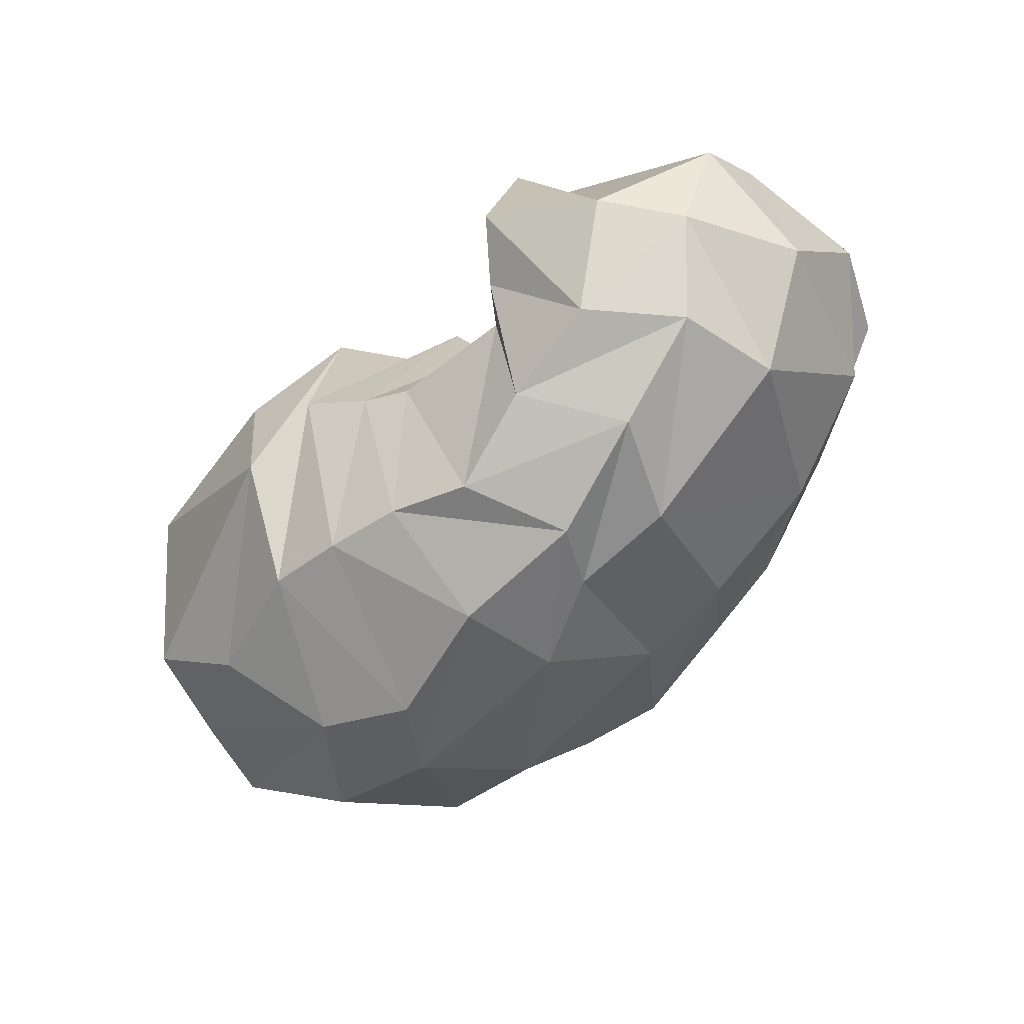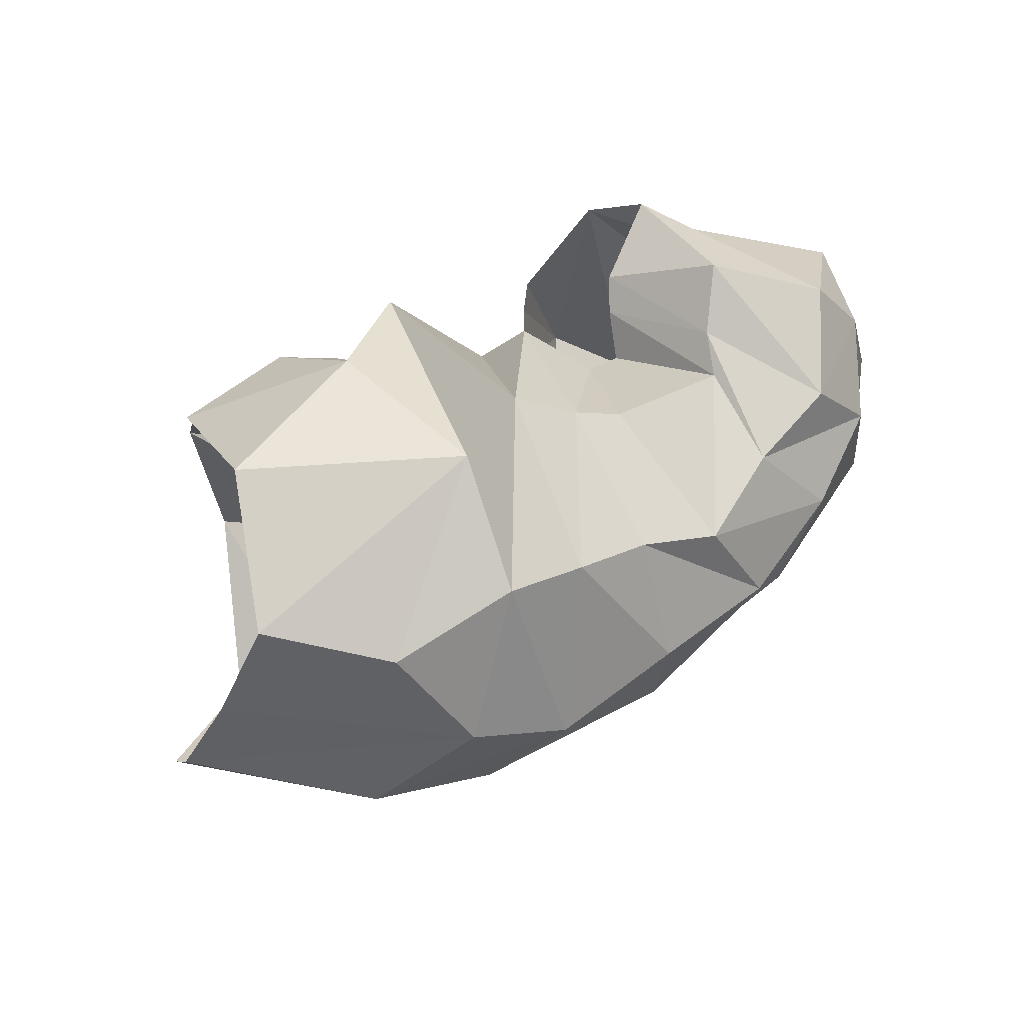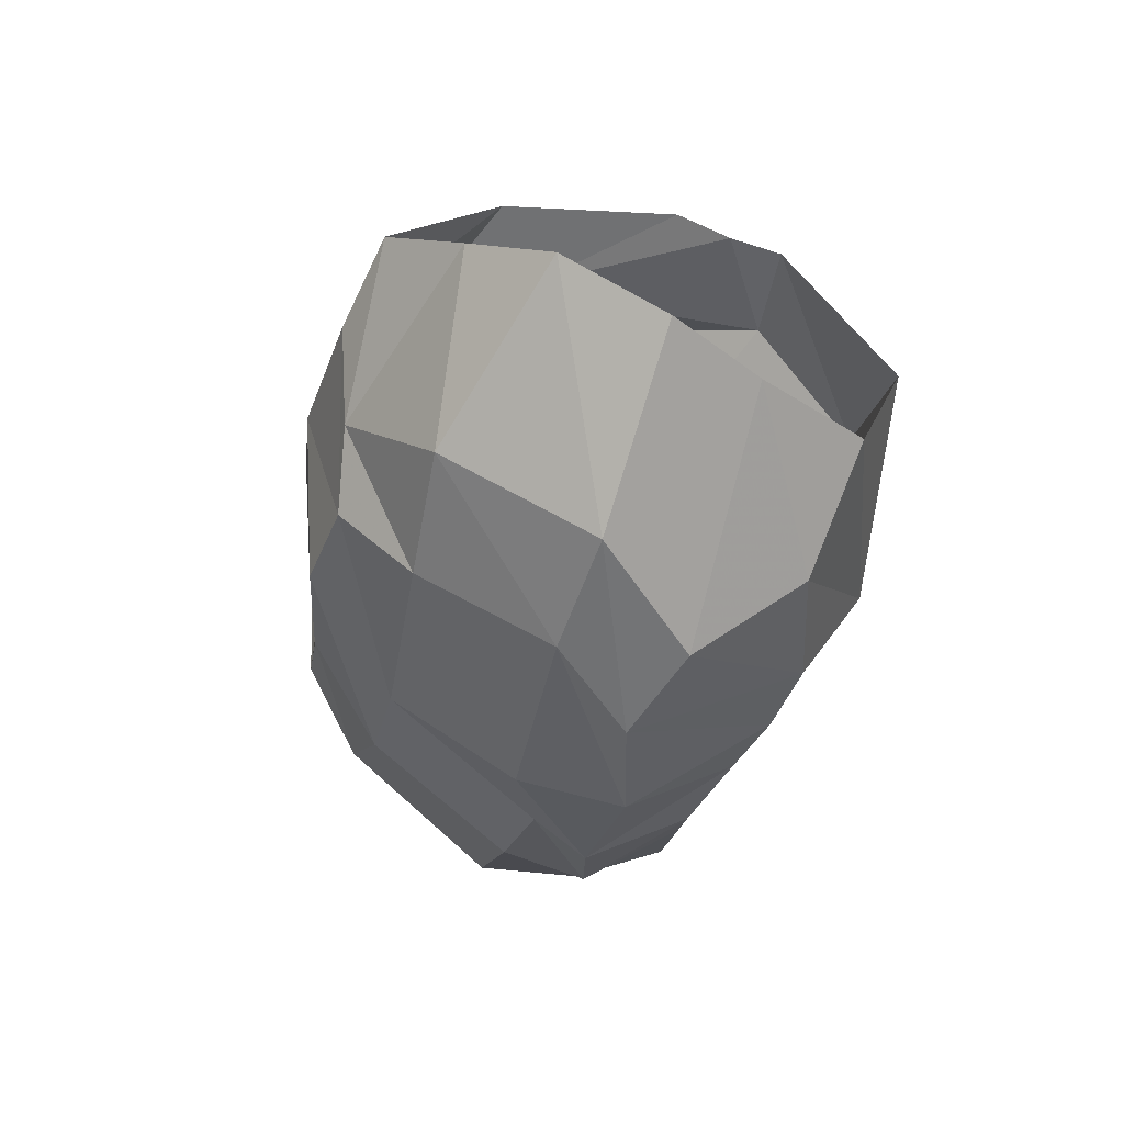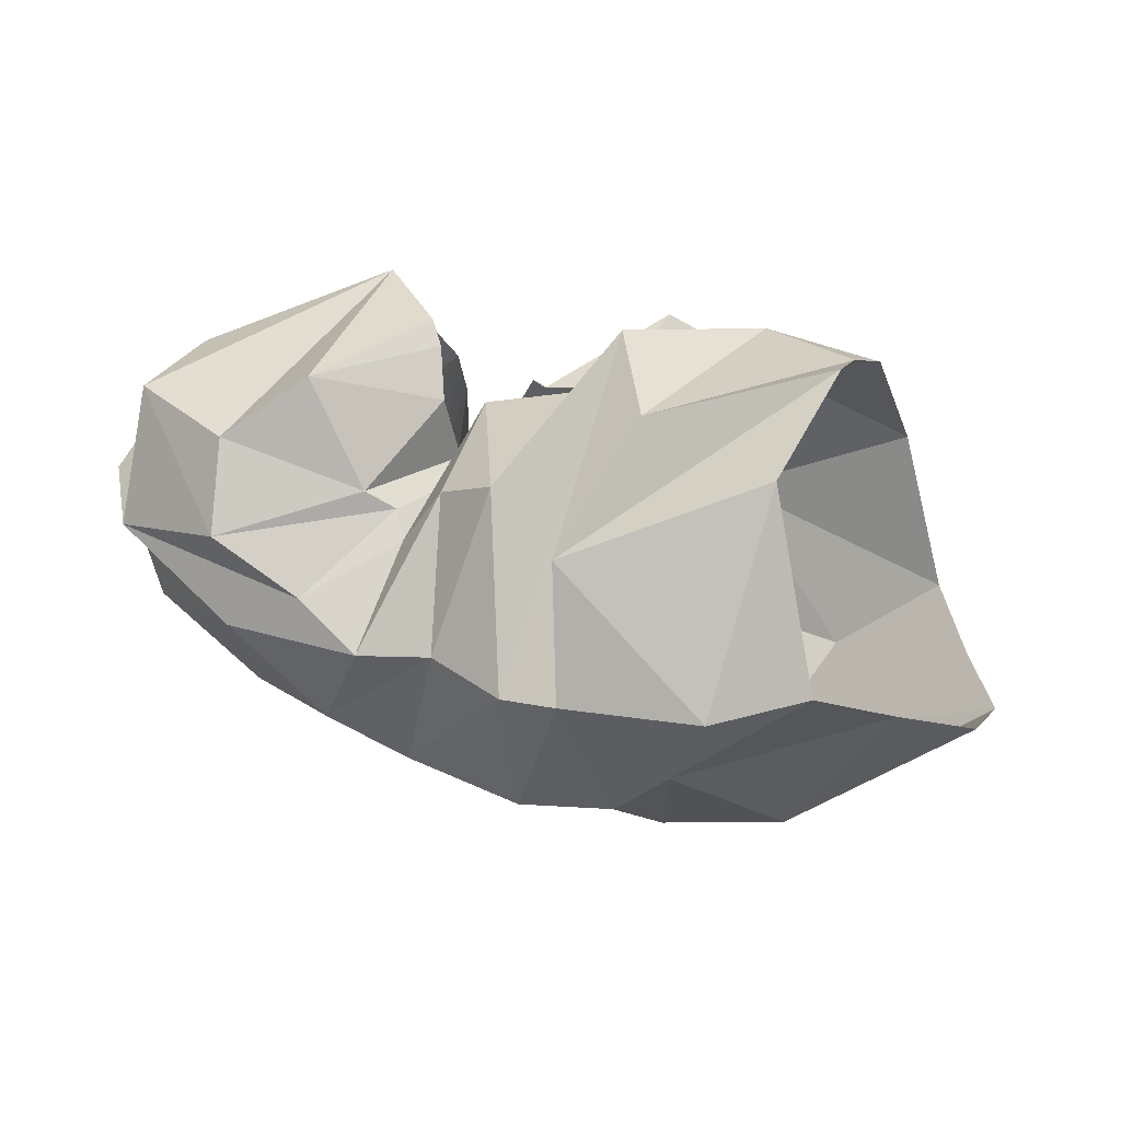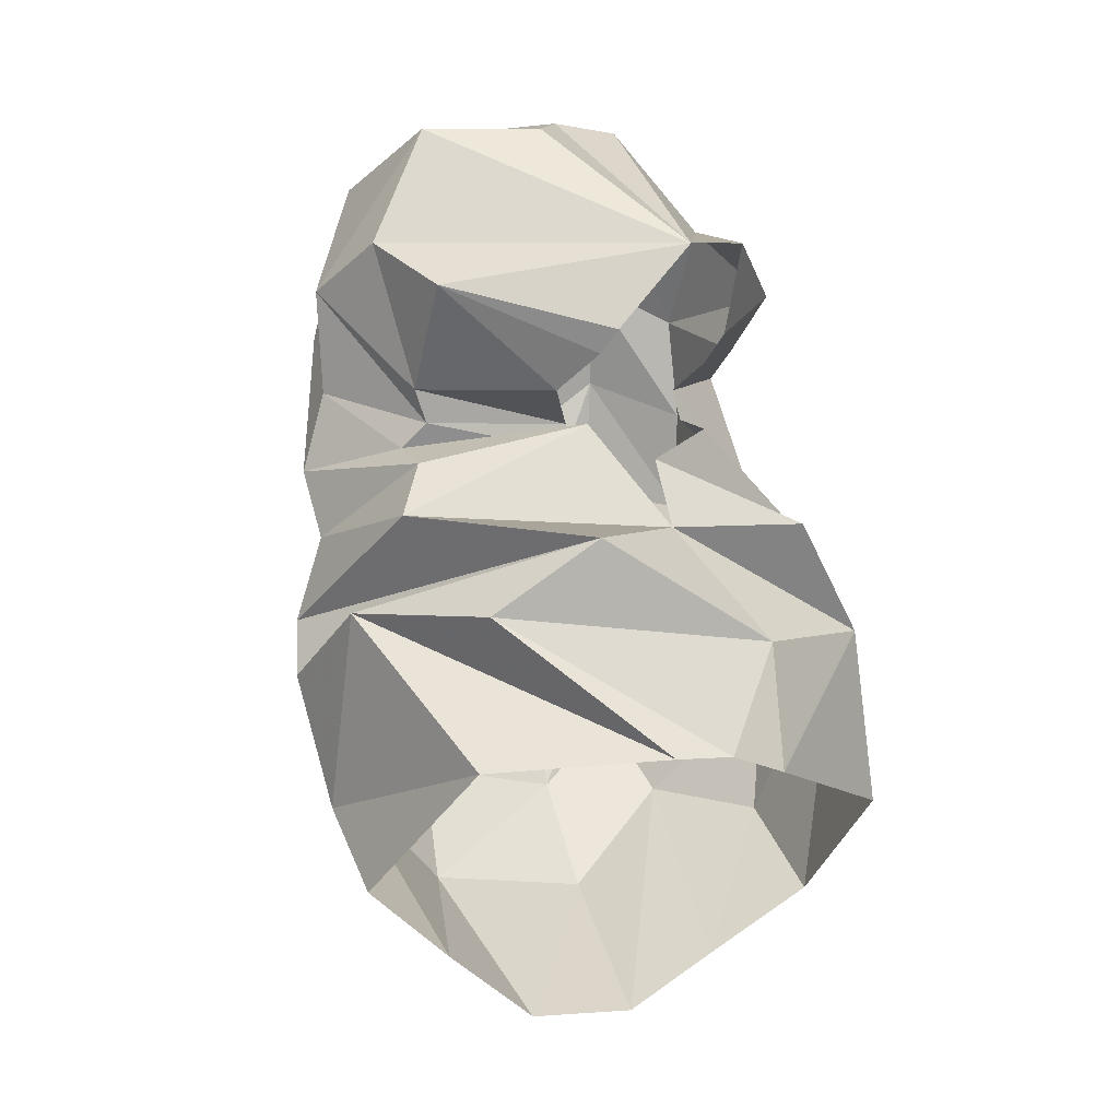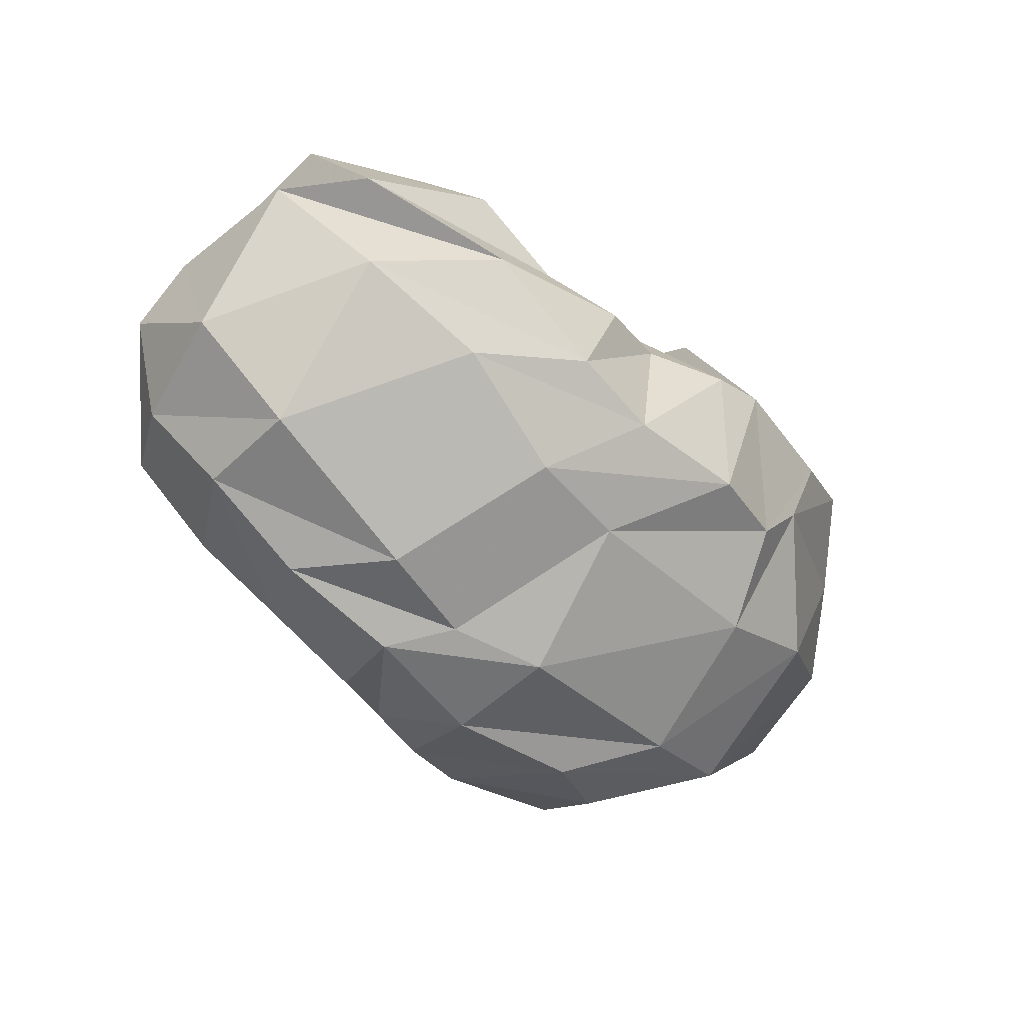
<metadata>
{"format":"obj","ext":"obj","renderer":"f3d","projection":"perspective","resolution":1024,"background":"white","views":[{"elev":-58.6,"azim":47.8,"up":"+Y"},{"elev":54.8,"azim":-34.8,"up":"+Z"},{"elev":-35.9,"azim":-102.0,"up":"+Y"},{"elev":40.1,"azim":-161.1,"up":"+Y"},{"elev":76.5,"azim":-99.3,"up":"+Y"},{"elev":-44.7,"azim":129.8,"up":"+Y"}]}
</metadata>
<code>
v 111 181.9 170.1
v 145 174.4 188.9
v 190.3 154.8 166.8
v 214.8 149.8 165.6
v 225.7 137.9 184.4
v 237.4 112.8 179.8
v 248.3 112.1 178.9
v 253 123.3 190.5
v 259 132 197.6
v 284.2 147.1 207.2
v 105.3 172.4 185.3
v 151.4 136.2 220.7
v 183.5 160 207.2
v 188.8 90.7 220.5
v 207.3 81.47 209.2
v 222.1 76.5 202.6
v 262.1 74.58 197.3
v 267.5 86.63 204.9
v 280.5 101 218.8
v 277 141 195.6
v 98.15 119.8 218.4
v 161.4 78.65 223
v -1 -1 -1
v -2 -2 -2
v -3 -3 -3
v -4 -4 -4
v -5 -5 -5
v -6 -6 -6
v -7 -7 -7
v -8 -8 -8
v 77.53 74.45 196.7
v 110.4 45 187.8
v 152.5 40.59 198.5
v 177.9 36.93 195.2
v 202.7 35.28 189.6
v 228.6 28.97 180.8
v 259.8 42.62 186.3
v 293.1 51.9 188.4
v 315.5 81.85 200.8
v 278.2 170.5 187.5
v 60.73 77.22 161
v 125.6 23.58 154.6
v 156.3 13.96 142.6
v 199.3 13.58 152.4
v 243.1 18.24 149.1
v 281.2 31.05 157
v 314.6 50.11 161.6
v 332.2 77.44 177
v 345.4 111.5 175.1
v -9 -9 -9
v 46.17 83.15 130.9
v 94.34 38.43 121.3
v 133.1 26.27 116.2
v 200.3 19.89 117.1
v 230.1 23.5 129.1
v 263.7 28.83 125.4
v 318.7 51.95 127.3
v 347 82.89 138.6
v 346.3 125.4 154.3
v 270.2 159 182.1
v 48.63 103.1 98.37
v 101.8 67.95 73.29
v 142.3 53.1 73.85
v 211.1 51.4 77.43
v 245.6 54.68 76.99
v 285.8 74.59 74.21
v 325 92.83 85.02
v 348.8 125.3 106.8
v 331.9 155.2 147
v 270.2 159 182.1
v 70.59 122.7 75.25
v 133.9 99.94 49.42
v 152.2 78.85 50.98
v 182.4 75.82 45.97
v 222.4 77.44 52.46
v 251.5 85.76 54.08
v 287.6 109.9 60.34
v 333.5 124.6 80.23
v 335.3 161.7 108.2
v -10 -10 -10
v 92.87 142 53.87
v 122.6 129.6 45.52
v 167.6 128 40.04
v 186.7 123.9 42.18
v 213.5 123.1 53.82
v 238.1 119.1 50.85
v 261.6 127.4 61.66
v 292.1 142.2 64.94
v 296.9 165.2 86.6
v 270.2 159 182.1
v 117.3 187.2 94.39
v 176.6 165.8 62.54
v -11 -11 -11
v -12 -12 -12
v -13 -13 -13
v -14 -14 -14
v -15 -15 -15
v -16 -16 -16
v -17 -17 -17
v -18 -18 -18
v 111.9 189.9 152.5
v 162.5 193 104.8
v 180.4 196.6 141.5
v 203.5 171.5 83.05
v 223 159 90.15
v 234.5 140.3 85.03
v 240.4 144.6 94.51
v 250.3 150.7 92.48
v 273 182.1 105
v 252.2 173.5 159.5
v 108.9 168.5 163.7
v 144 161.9 180.8
v 185.2 141.2 162.9
v 228.7 154.1 145.8
v 218.5 143.2 144.4
v 227.6 131.1 139.1
v 236 133.9 139.9
v 240.2 158 137.6
v 246.9 168.2 152.8
v 258.8 160 159.8
g foo
f 1 11 2
f 11 12 2
f 2 12 3
f 12 13 3
f 3 13 4
f 13 14 4
f 4 14 5
f 14 15 5
f 5 15 6
f 15 16 6
f 6 16 7
f 16 17 7
f 7 17 8
f 17 18 8
f 8 18 9
f 18 19 9
f 9 19 10
f 19 10 10
f 11 21 12
f 21 22 12
f 12 22 13
f 13 22 33
f 22 32 33
f 13 33 14
f 33 34 14
f 14 34 15
f 34 35 15
f 15 35 16
f 35 36 16
f 16 36 17
f 36 37 17
f 17 37 18
f 37 38 18
f 18 38 19
f 38 39 19
f 19 39 10
f 39 40 10
f 21 31 22
f 31 32 22
f 31 41 32
f 41 42 32
f 32 42 33
f 42 43 33
f 33 43 34
f 43 44 34
f 34 44 35
f 44 45 35
f 35 45 36
f 45 46 36
f 36 46 37
f 46 47 37
f 37 47 38
f 47 48 38
f 38 48 39
f 48 49 39
f 39 49 40
f 40 49 40
f 49 59 40
f 41 51 42
f 51 52 42
f 42 52 43
f 52 53 43
f 43 53 44
f 53 54 44
f 44 54 45
f 54 55 45
f 45 55 46
f 55 56 46
f 46 56 47
f 56 57 47
f 47 57 48
f 57 58 48
f 48 58 49
f 58 59 49
f 51 61 52
f 61 62 52
f 52 62 53
f 62 63 53
f 53 63 54
f 63 64 54
f 54 64 55
f 64 65 55
f 55 65 56
f 65 66 56
f 56 66 57
f 66 67 57
f 57 67 58
f 67 68 58
f 58 68 59
f 68 69 59
f 59 69 40
f 69 40 40
f 61 71 62
f 71 72 62
f 62 72 63
f 72 73 63
f 63 73 64
f 73 74 64
f 64 74 65
f 74 75 65
f 65 75 66
f 75 76 66
f 66 76 67
f 76 77 67
f 67 77 68
f 77 78 68
f 68 78 69
f 78 79 69
f 69 79 40
f 40 79 40
f 79 89 40
f 71 81 72
f 81 82 72
f 72 82 73
f 82 83 73
f 73 83 74
f 83 84 74
f 74 84 75
f 84 85 75
f 75 85 76
f 85 86 76
f 76 86 77
f 86 87 77
f 77 87 78
f 87 88 78
f 78 88 79
f 88 89 79
f 81 91 82
f 91 92 82
f 82 92 83
f 83 92 103
f 92 102 103
f 83 103 84
f 103 104 84
f 84 104 85
f 104 105 85
f 85 105 86
f 105 106 86
f 86 106 87
f 106 107 87
f 87 107 88
f 107 108 88
f 88 108 89
f 108 109 89
f 89 109 40
f 109 110 40
f 91 101 92
f 101 102 92
f 101 1 102
f 1 2 102
f 102 2 103
f 2 3 103
f 103 3 104
f 3 114 104
f 104 114 105
f 114 114 105
f 105 114 106
f 114 116 106
f 106 116 107
f 116 117 107
f 107 117 108
f 117 118 108
f 108 118 109
f 118 119 109
f 109 119 110
f 119 110 110
g

</code>
